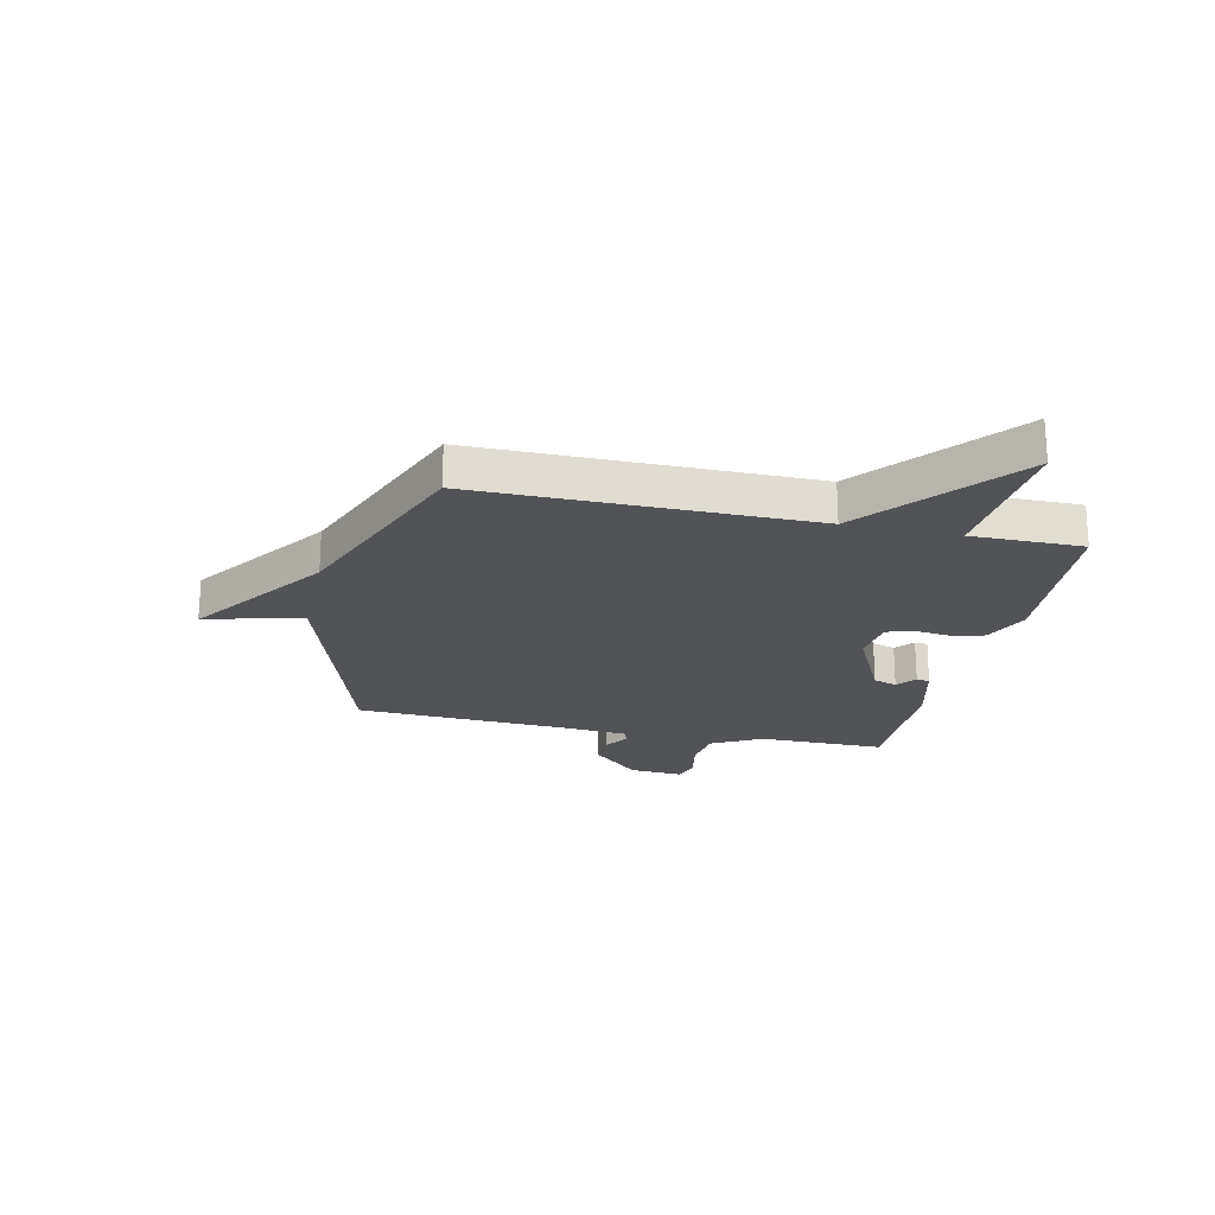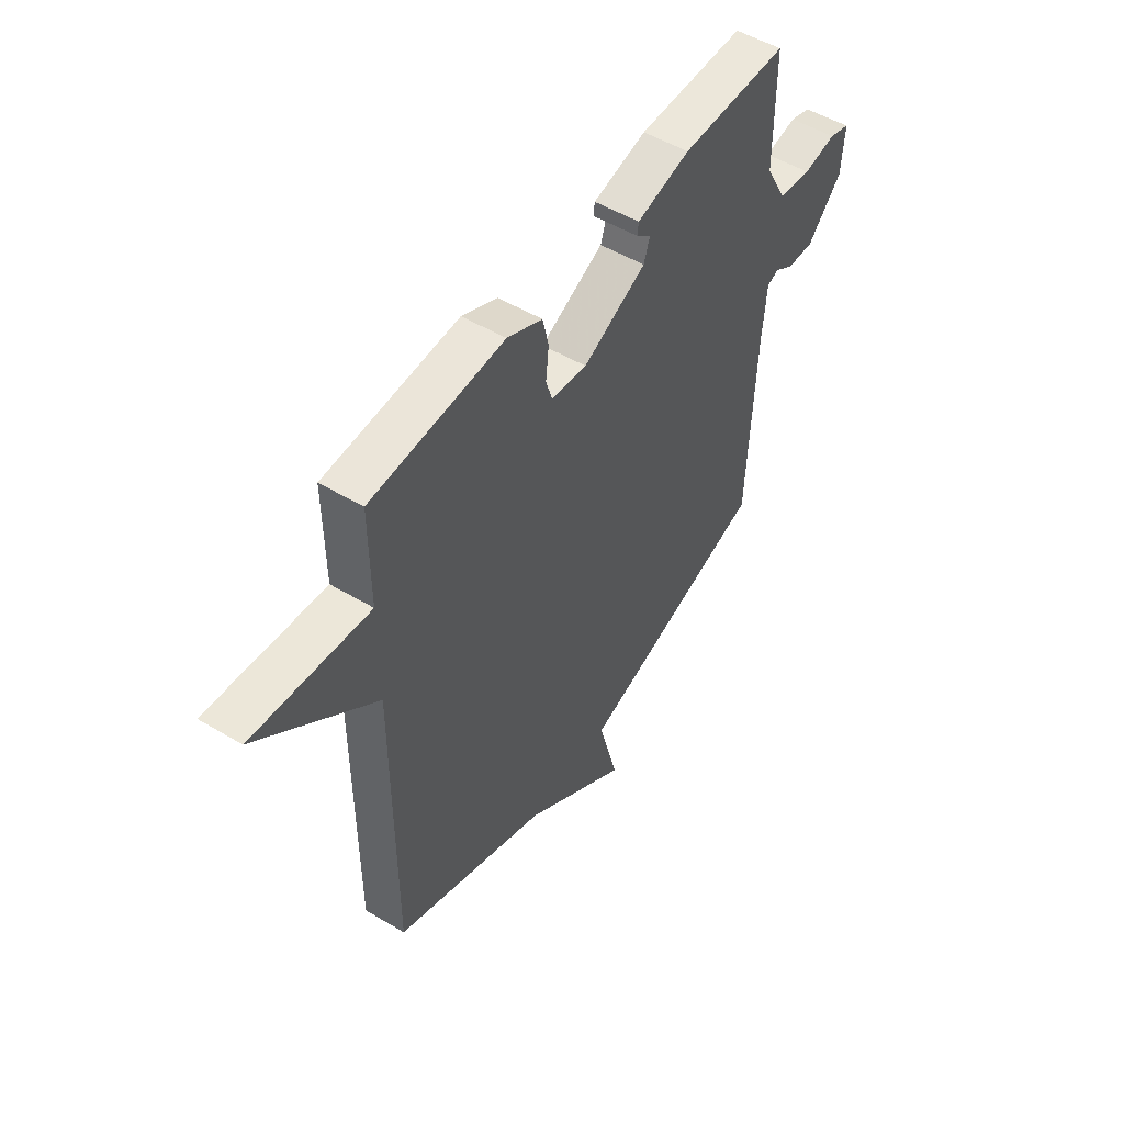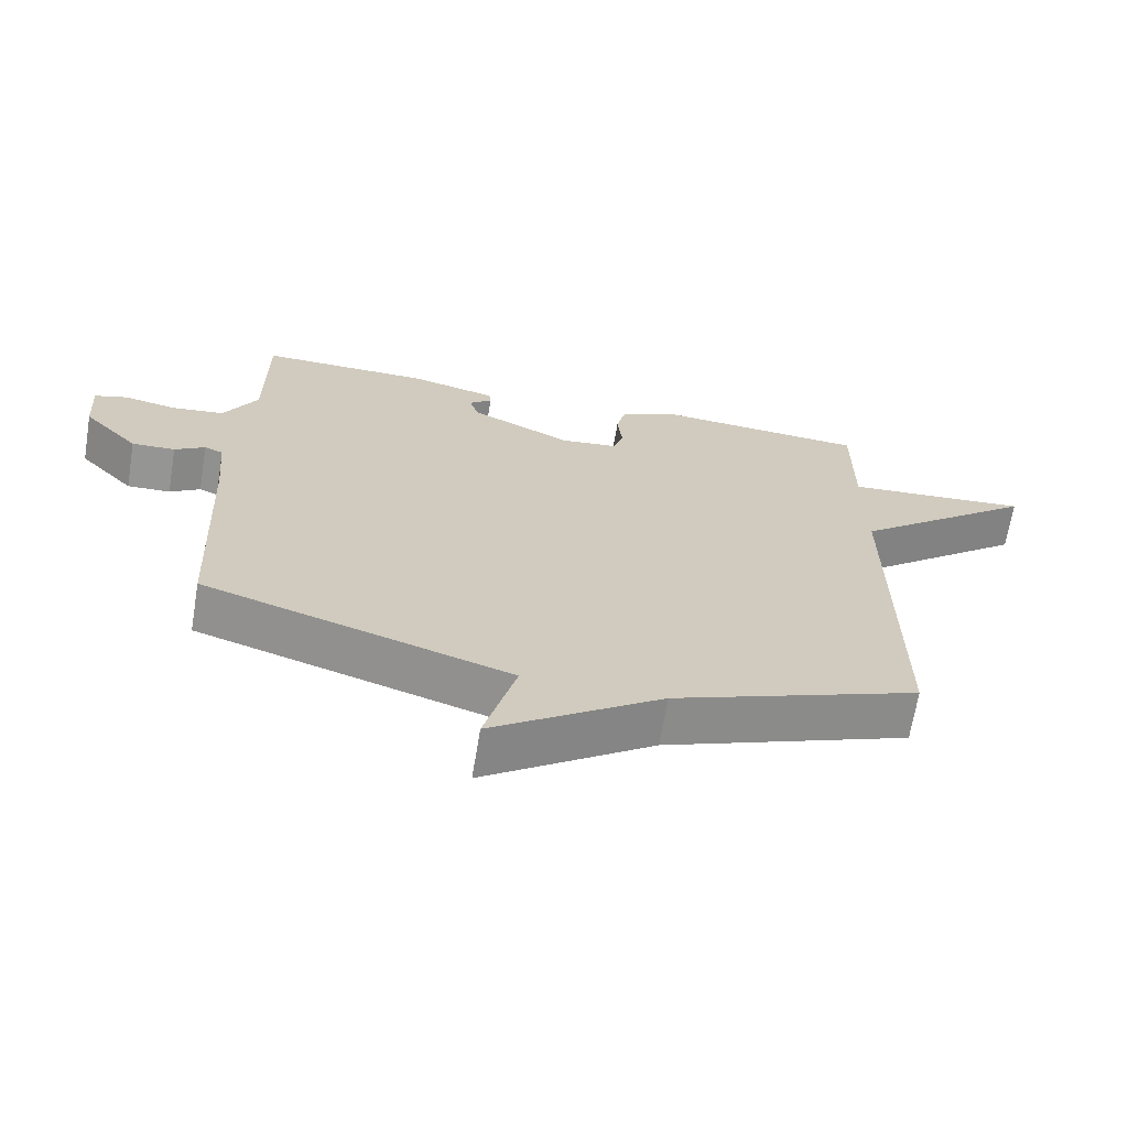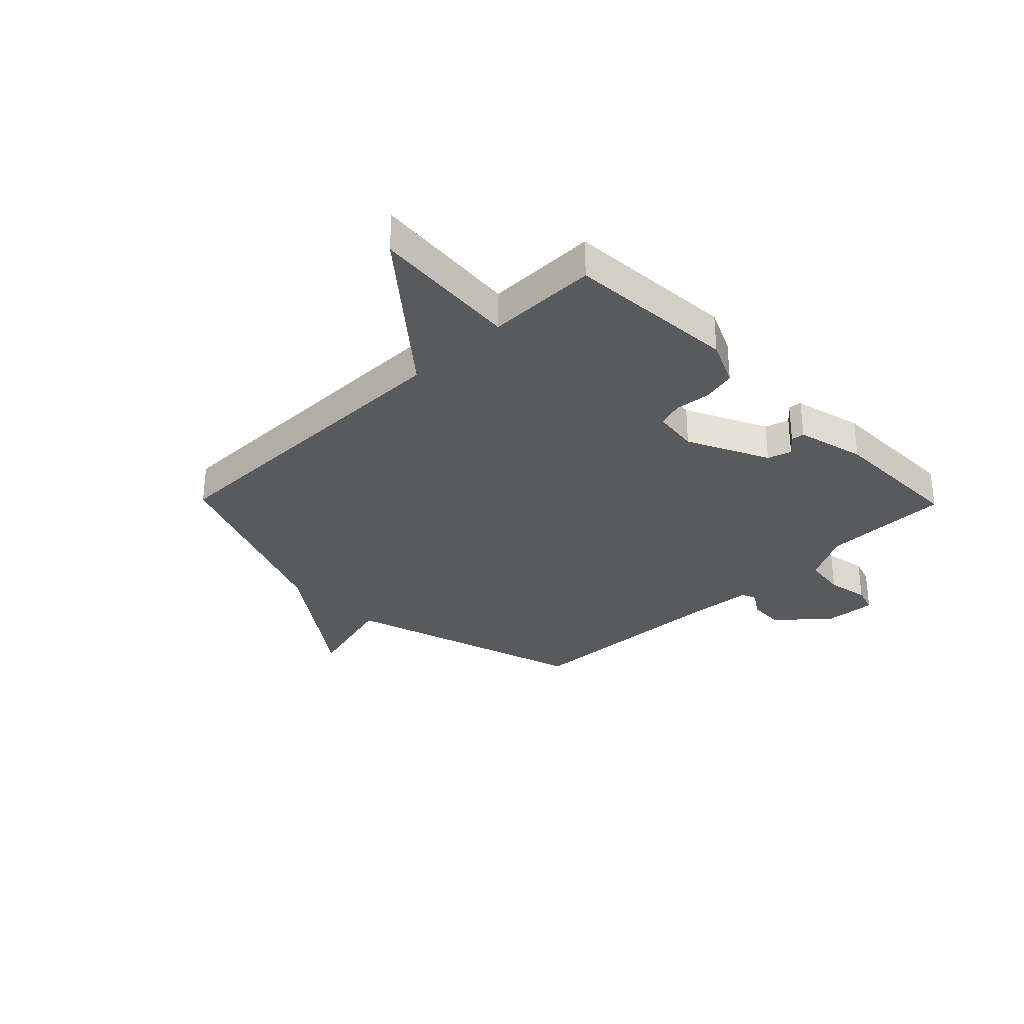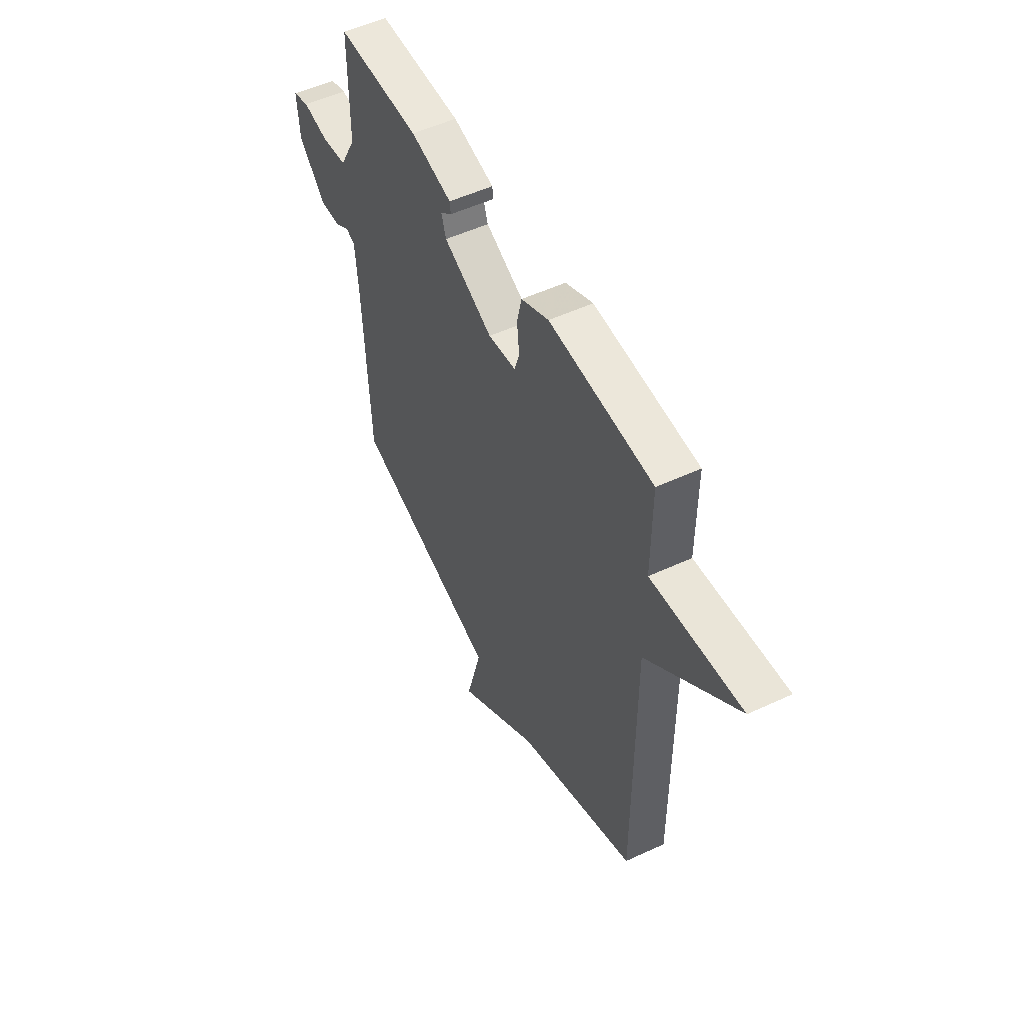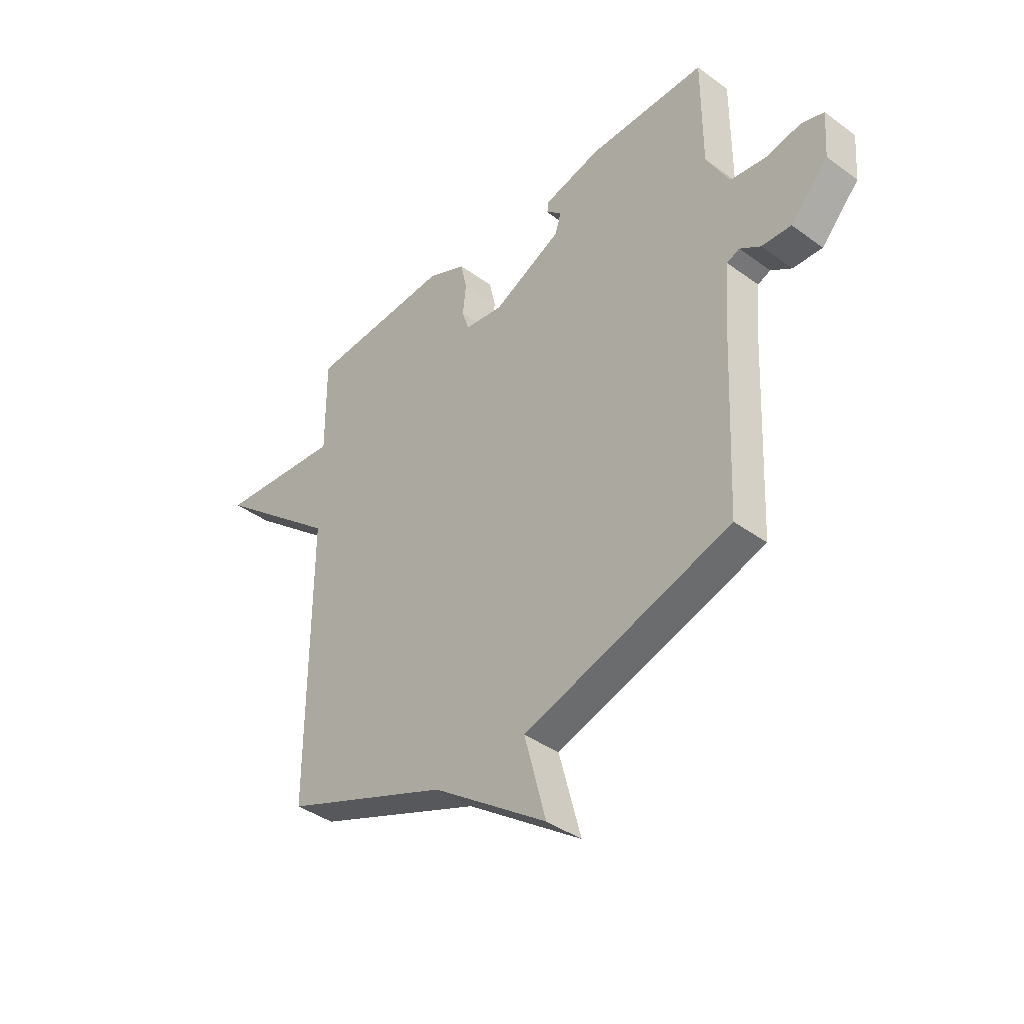
<metadata>
{"format":"obj","ext":"obj","renderer":"f3d","projection":"perspective","resolution":1024,"background":"white","views":[{"elev":-21.7,"azim":-102.5,"up":"+Y"},{"elev":51.4,"azim":-57.0,"up":"+Z"},{"elev":-67.5,"azim":170.6,"up":"+Z"},{"elev":-31.1,"azim":-45.7,"up":"+Y"},{"elev":52.5,"azim":-116.6,"up":"+Z"},{"elev":-39.9,"azim":47.9,"up":"+Z"}]}
</metadata>
<code>
v -0.5 0.07 0.5
v -0.191 0.07 0.521
v -0.109 0.07 0.484
v -0.095 0.07 0.423
v -0.102 0.07 0.358
v -0.087 0.07 0.311
v -0.004 0.07 0.301
v 0.143 0.07 0.372
v 0.157 0.07 0.415
v 0.123 0.07 0.443
v 0.126 0.07 0.467
v 0.25 0.07 0.498
v 0.5 0.07 0.5
v 0.5 0.07 0.268
v 0.549 0.07 0.178
v 0.626 0.07 0.168
v 0.702 0.07 0.183
v 0.75 0.07 0.168
v 0.743 0.07 0.071
v 0.662 0.07 -0.016
v 0.599 0.07 -0.013
v 0.555 0.07 0.016
v 0.528 0.07 0.005
v 0.518 0.07 -0.111
v 0.5 0.07 -0.5
v 0.057 0.07 -0.64
v 0.103 0.07 -0.814
v -0.143 0.07 -0.64
v -0.5 0.07 -0.5
v -0.499 0.07 0.099
v -0.768 0.07 0.322
v -0.499 0.07 0.299
v -0.5 0 0.5
v -0.191 0 0.521
v -0.109 0 0.484
v -0.095 0 0.423
v -0.102 0 0.358
v -0.087 0 0.311
v -0.004 0 0.301
v 0.143 0 0.372
v 0.157 0 0.415
v 0.123 0 0.443
v 0.126 0 0.467
v 0.25 0 0.498
v 0.5 0 0.5
v 0.5 0 0.268
v 0.549 0 0.178
v 0.626 0 0.168
v 0.702 0 0.183
v 0.75 0 0.168
v 0.743 0 0.071
v 0.662 0 -0.016
v 0.599 0 -0.013
v 0.555 0 0.016
v 0.528 0 0.005
v 0.518 0 -0.111
v 0.5 0 -0.5
v 0.057 0 -0.64
v 0.103 0 -0.814
v -0.143 0 -0.64
v -0.5 0 -0.5
v -0.499 0 0.099
v -0.768 0 0.322
v -0.499 0 0.299
f 30 31 32
f 28 29 30
f 28 30 32
f 27 28 32
f 26 27 32
f 26 32 1
f 25 26 1
f 24 25 1
f 20 21 22
f 19 20 22
f 18 19 22
f 17 18 22
f 16 17 22
f 15 16 22 23
f 14 15 23
f 12 13 14
f 11 12 14
f 10 11 14
f 9 10 14
f 14 23 24
f 9 14 24
f 8 9 24
f 3 4 5
f 2 3 5
f 1 2 5
f 1 5 6
f 24 1 6
f 7 8 24
f 6 7 24
f 64 63 62
f 62 61 60
f 64 62 60
f 64 60 59
f 64 59 58
f 33 64 58
f 33 58 57
f 33 57 56
f 54 53 52
f 54 52 51
f 54 51 50
f 54 50 49
f 54 49 48
f 55 54 48 47
f 55 47 46
f 46 45 44
f 46 44 43
f 46 43 42
f 46 42 41
f 56 55 46
f 56 46 41
f 56 41 40
f 37 36 35
f 37 35 34
f 37 34 33
f 38 37 33
f 38 33 56
f 56 40 39
f 56 39 38
f 1 33 34 2
f 2 34 35 3
f 3 35 36 4
f 4 36 37 5
f 5 37 38 6
f 6 38 39 7
f 7 39 40 8
f 8 40 41 9
f 9 41 42 10
f 10 42 43 11
f 11 43 44 12
f 12 44 45 13
f 13 45 46 14
f 14 46 47 15
f 15 47 48 16
f 16 48 49 17
f 17 49 50 18
f 18 50 51 19
f 19 51 52 20
f 20 52 53 21
f 21 53 54 22
f 22 54 55 23
f 23 55 56 24
f 24 56 57 25
f 25 57 58 26
f 26 58 59 27
f 27 59 60 28
f 28 60 61 29
f 29 61 62 30
f 30 62 63 31
f 31 63 64 32
f 32 64 33 1

</code>
